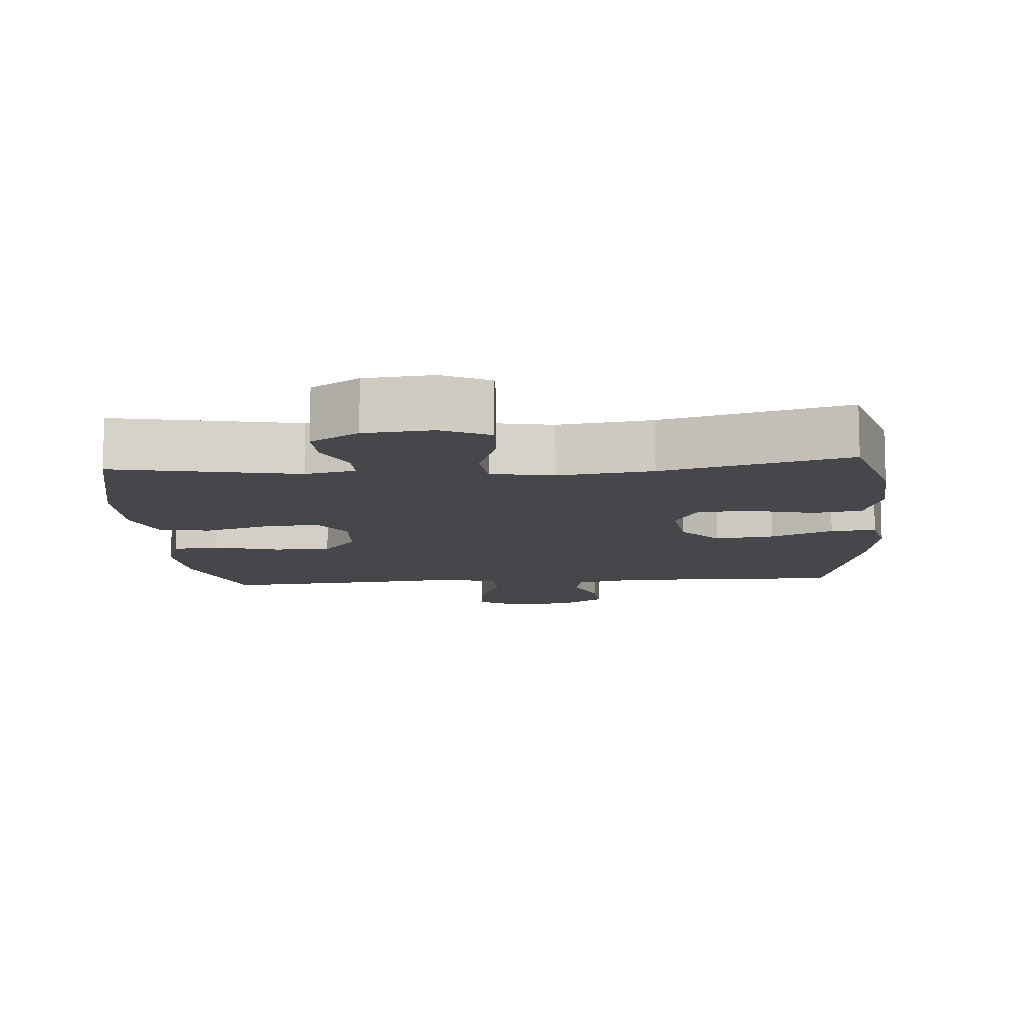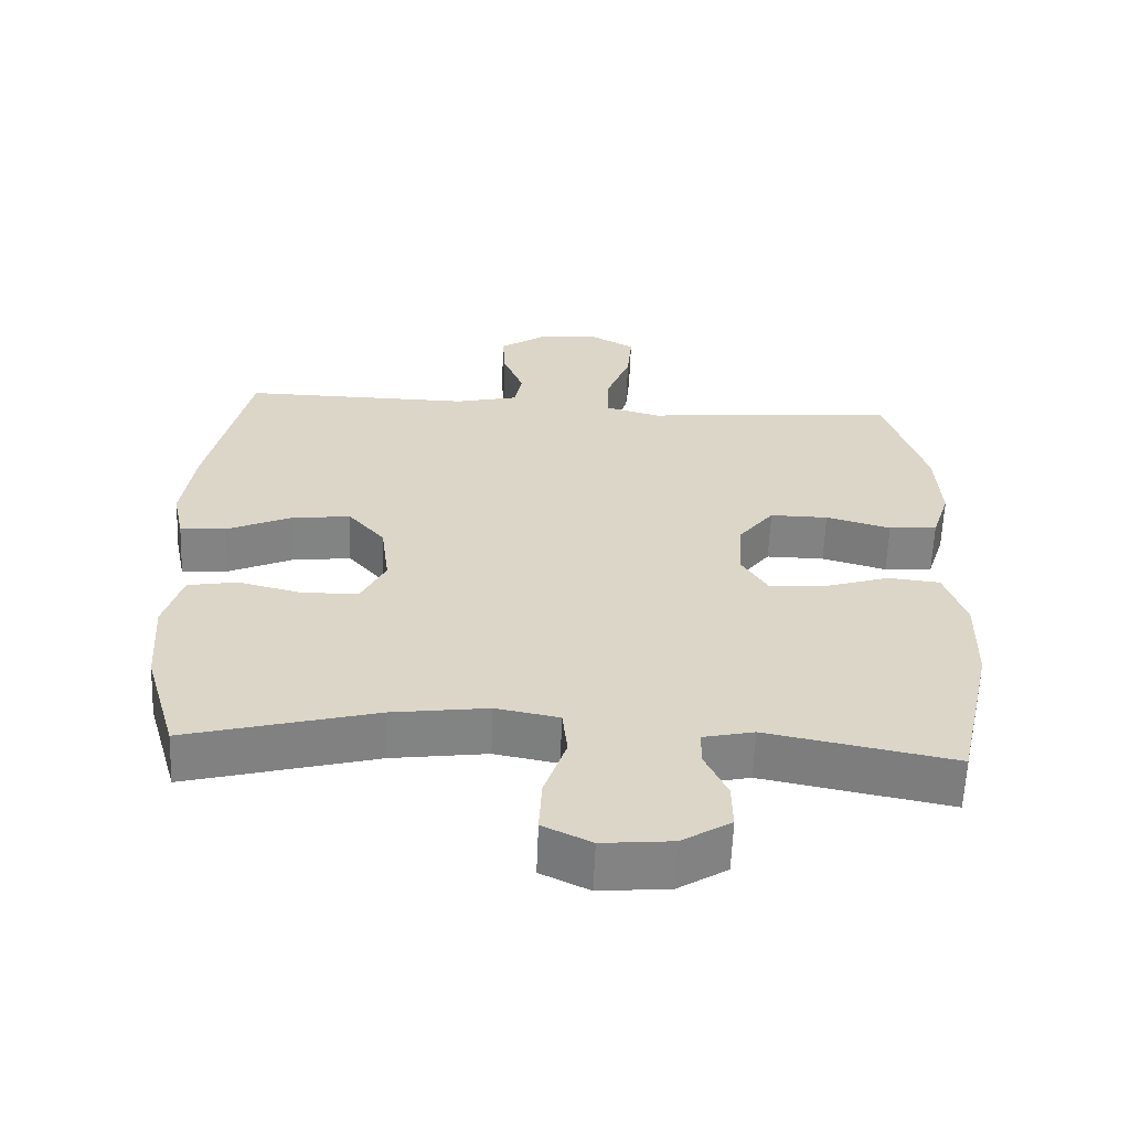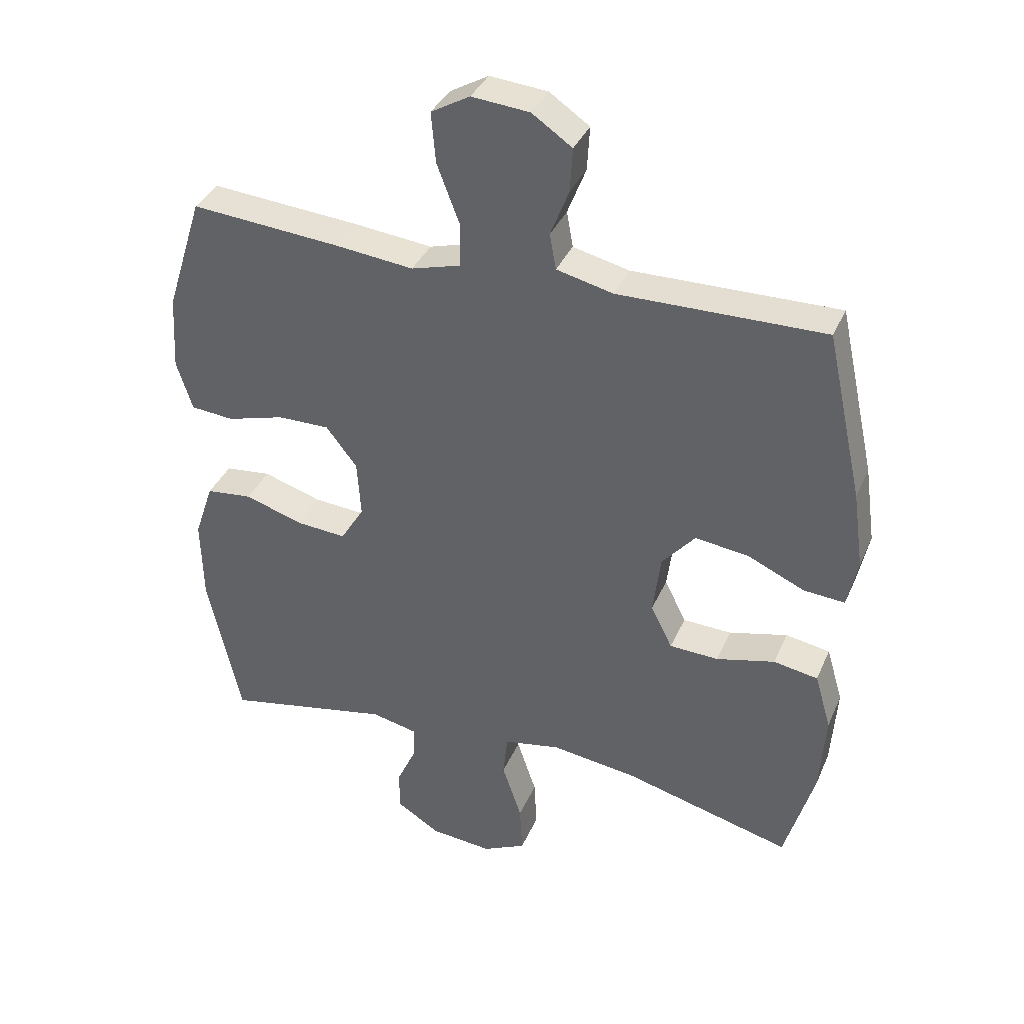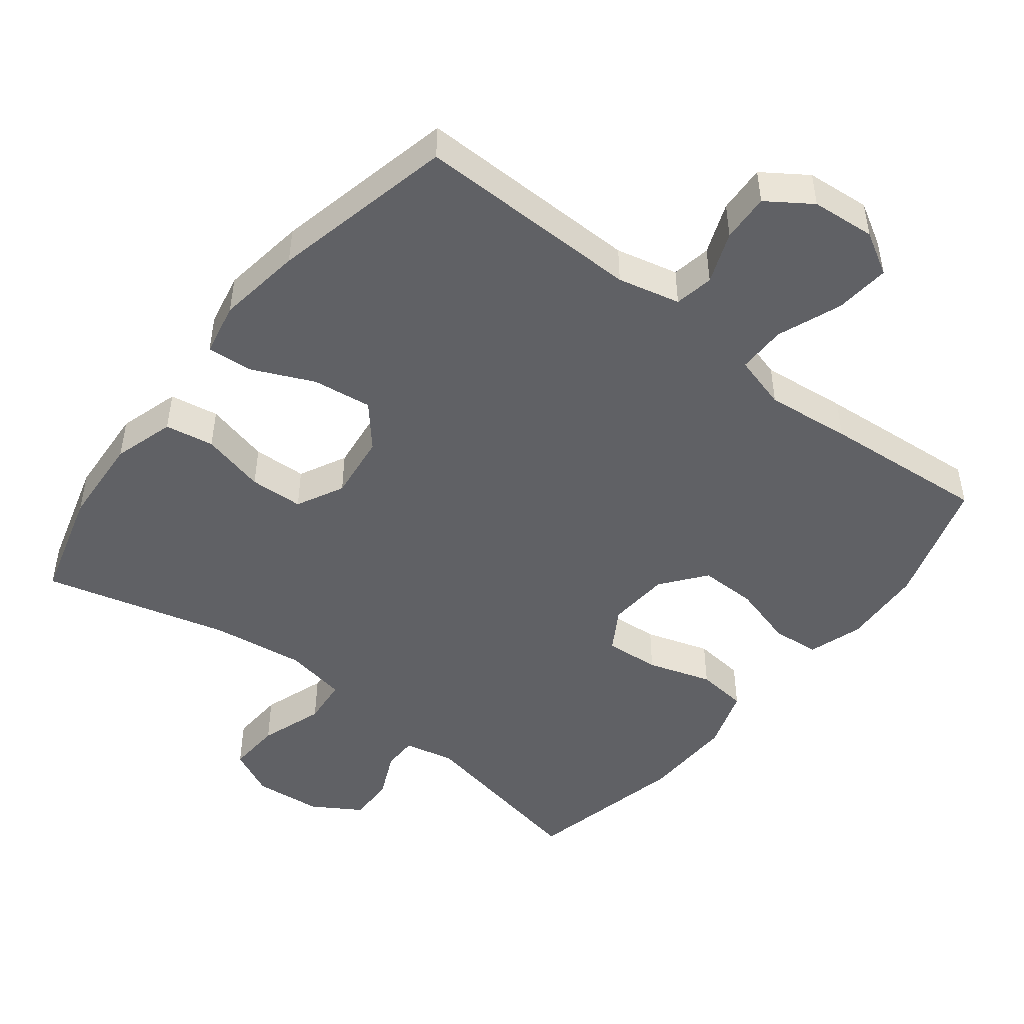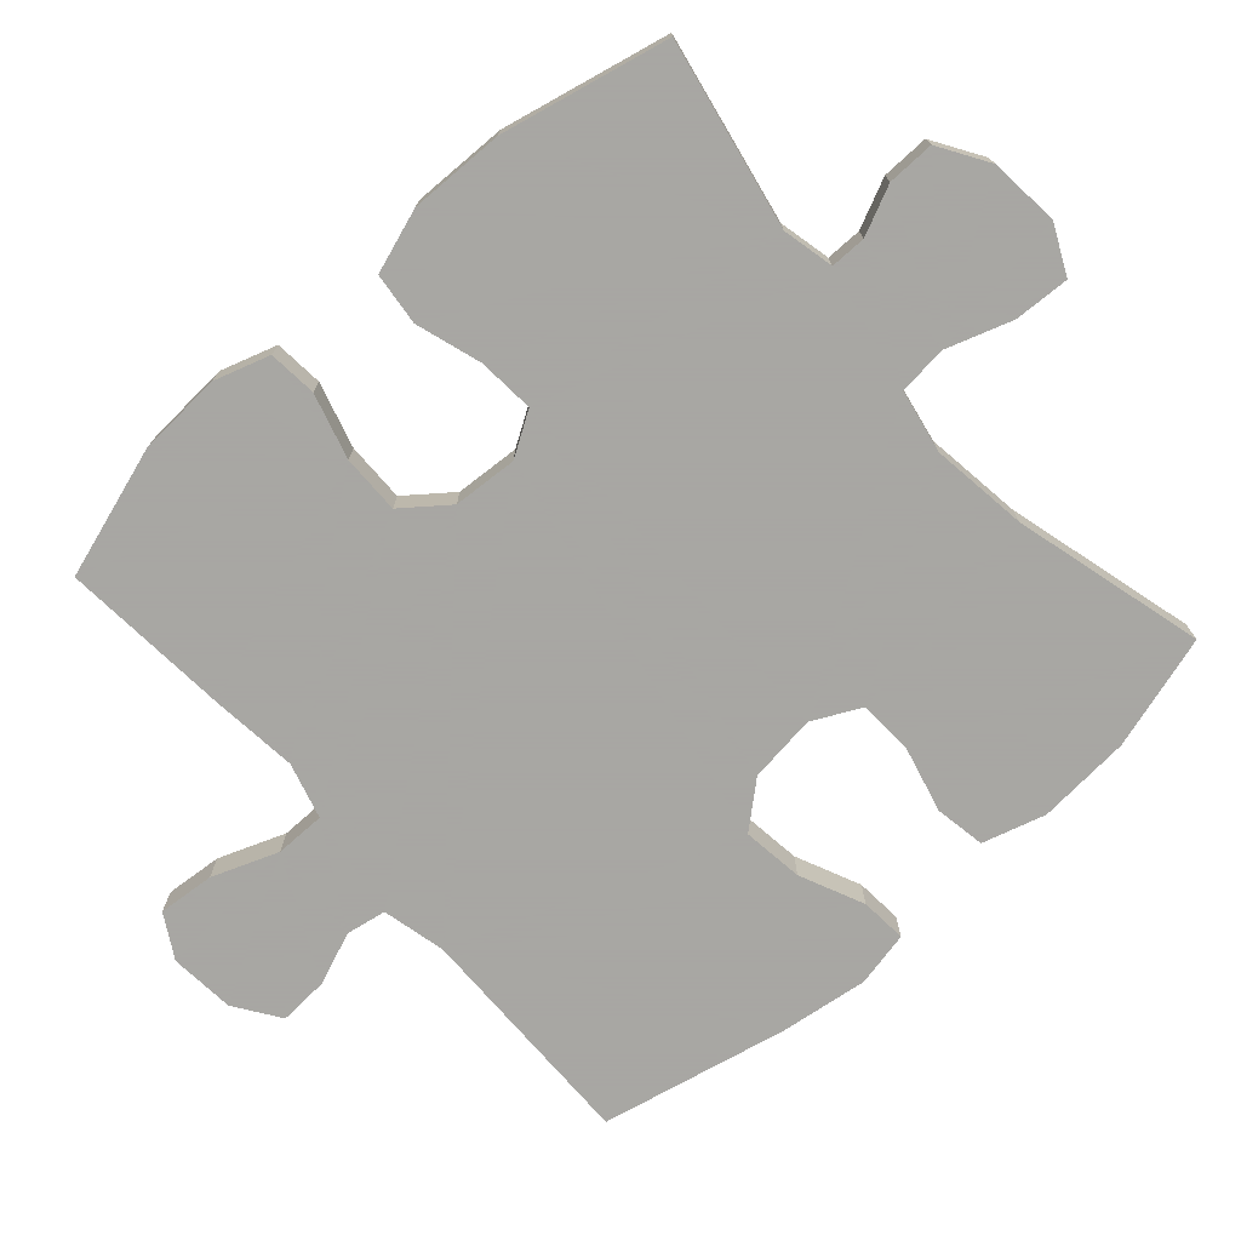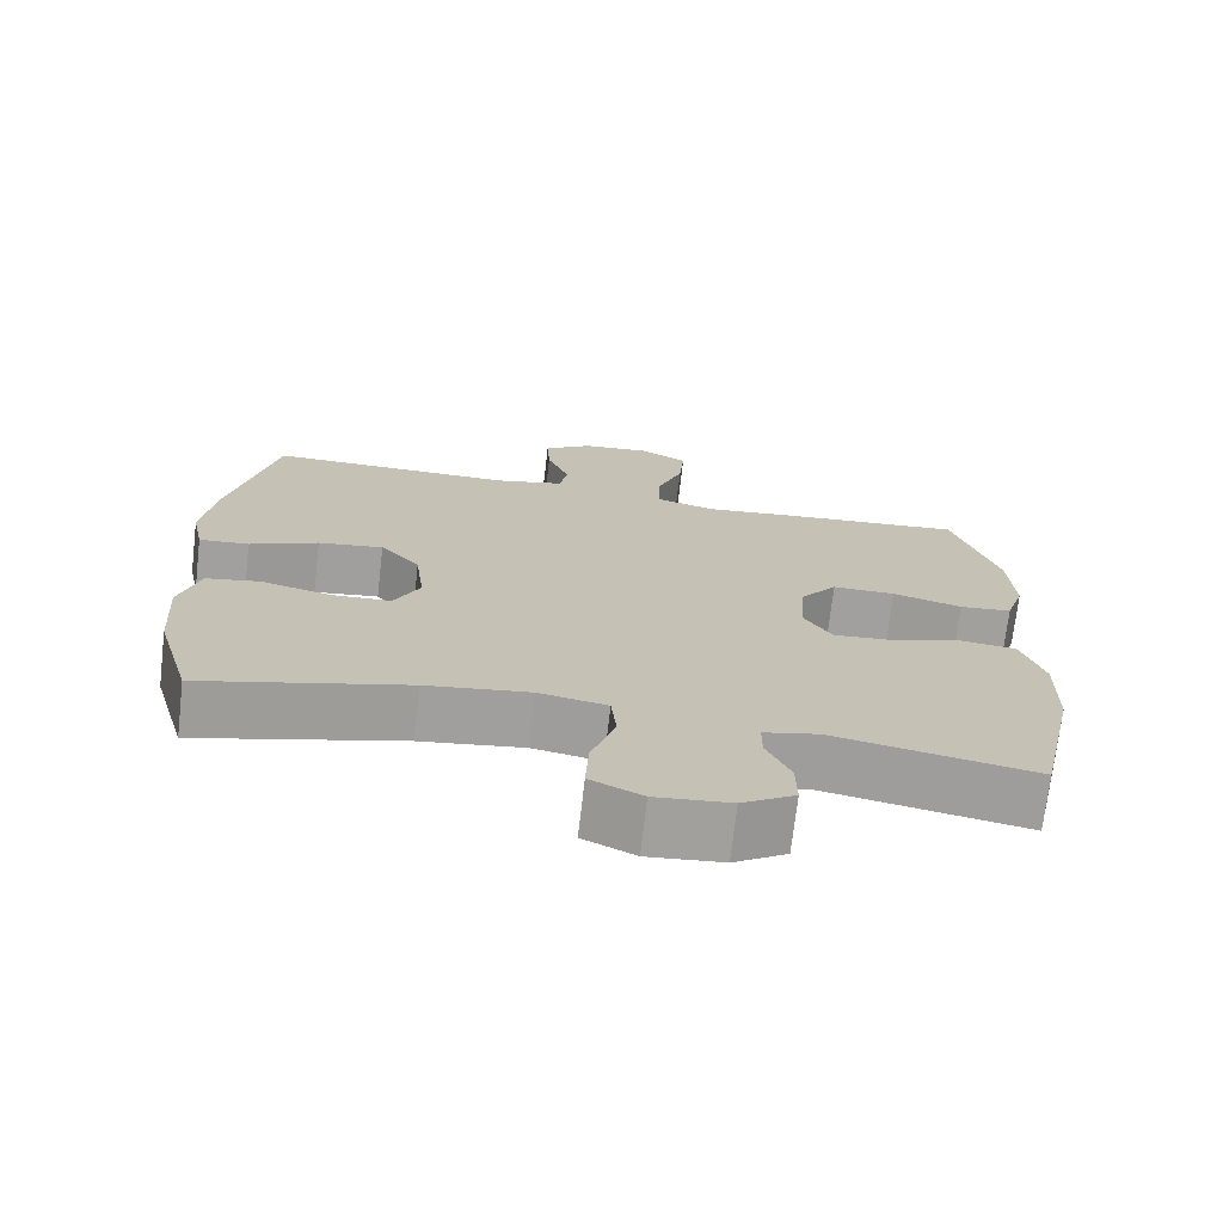
<metadata>
{"format":"obj","ext":"obj","renderer":"f3d","projection":"perspective","resolution":1024,"background":"white","views":[{"elev":-10.7,"azim":-175.5,"up":"+Y"},{"elev":-60.8,"azim":-2.2,"up":"+Z"},{"elev":36.6,"azim":-158.4,"up":"+Z"},{"elev":-47.8,"azim":-38.1,"up":"+Y"},{"elev":-74.4,"azim":131.7,"up":"+Y"},{"elev":-71.9,"azim":-6.6,"up":"+Z"}]}
</metadata>
<code>
v 0.5 0.07 0.5
v 0.558 0.07 0.317
v 0.565 0.07 0.199
v 0.54 0.07 0.121
v 0.472 0.07 0.115
v 0.381 0.07 0.141
v 0.299 0.07 0.142
v 0.25 0.07 0.079
v 0.244 0.07 -0.011
v 0.281 0.07 -0.071
v 0.36 0.07 -0.065
v 0.452 0.07 -0.036
v 0.525 0.07 -0.044
v 0.555 0.07 -0.133
v 0.552 0.07 -0.266
v 0.5 0.07 -0.5
v 0.237 0.07 -0.448
v 0.165 0.07 -0.464
v 0.165 0.07 -0.514
v 0.196 0.07 -0.582
v 0.197 0.07 -0.648
v 0.128 0.07 -0.691
v 0.03 0.07 -0.7
v -0.038 0.07 -0.667
v -0.034 0.07 -0.589
v -0.003 0.07 -0.497
v -0.01 0.07 -0.429
v -0.099 0.07 -0.412
v -0.234 0.07 -0.43
v -0.5 0.07 -0.5
v -0.546 0.07 -0.34
v -0.555 0.07 -0.21
v -0.529 0.07 -0.122
v -0.459 0.07 -0.11
v -0.367 0.07 -0.133
v -0.29 0.07 -0.13
v -0.256 0.07 -0.062
v -0.268 0.07 0.033
v -0.32 0.07 0.094
v -0.405 0.07 0.083
v -0.494 0.07 0.043
v -0.559 0.07 0.038
v -0.575 0.07 0.115
v -0.558 0.07 0.237
v -0.5 0.07 0.5
v -0.176 0.07 0.495
v -0.087 0.07 0.516
v -0.077 0.07 0.572
v -0.106 0.07 0.646
v -0.11 0.07 0.715
v -0.047 0.07 0.758
v 0.044 0.07 0.766
v 0.105 0.07 0.731
v 0.098 0.07 0.652
v 0.063 0.07 0.56
v 0.063 0.07 0.49
v 0.141 0.07 0.468
v 0.263 0.07 0.481
v 0.5 0 0.5
v 0.558 0 0.317
v 0.565 0 0.199
v 0.54 0 0.121
v 0.472 0 0.115
v 0.381 0 0.141
v 0.299 0 0.142
v 0.25 0 0.079
v 0.244 0 -0.011
v 0.281 0 -0.071
v 0.36 0 -0.065
v 0.452 0 -0.036
v 0.525 0 -0.044
v 0.555 0 -0.133
v 0.552 0 -0.266
v 0.5 0 -0.5
v 0.237 0 -0.448
v 0.165 0 -0.464
v 0.165 0 -0.514
v 0.196 0 -0.582
v 0.197 0 -0.648
v 0.128 0 -0.691
v 0.03 0 -0.7
v -0.038 0 -0.667
v -0.034 0 -0.589
v -0.003 0 -0.497
v -0.01 0 -0.429
v -0.099 0 -0.412
v -0.234 0 -0.43
v -0.5 0 -0.5
v -0.546 0 -0.34
v -0.555 0 -0.21
v -0.529 0 -0.122
v -0.459 0 -0.11
v -0.367 0 -0.133
v -0.29 0 -0.13
v -0.256 0 -0.062
v -0.268 0 0.033
v -0.32 0 0.094
v -0.405 0 0.083
v -0.494 0 0.043
v -0.559 0 0.038
v -0.575 0 0.115
v -0.558 0 0.237
v -0.5 0 0.5
v -0.176 0 0.495
v -0.087 0 0.516
v -0.077 0 0.572
v -0.106 0 0.646
v -0.11 0 0.715
v -0.047 0 0.758
v 0.044 0 0.766
v 0.105 0 0.731
v 0.098 0 0.652
v 0.063 0 0.56
v 0.063 0 0.49
v 0.141 0 0.468
v 0.263 0 0.481
f 4 5 6
f 3 4 6
f 2 3 6
f 1 2 6
f 58 1 6
f 57 58 6
f 56 57 6 7
f 53 54 55
f 52 53 55
f 51 52 55
f 50 51 55
f 49 50 55
f 48 49 55
f 47 48 55 56
f 56 7 8
f 47 56 8
f 46 47 8
f 44 45 46
f 43 44 46
f 42 43 46
f 41 42 46
f 40 41 46
f 39 40 46
f 46 8 9
f 39 46 9
f 38 39 9
f 33 34 35
f 32 33 35
f 31 32 35
f 30 31 35
f 29 30 35
f 28 29 35 36
f 27 28 36 37
f 24 25 26
f 23 24 26
f 22 23 26
f 21 22 26
f 20 21 26
f 19 20 26
f 18 19 26 27
f 38 9 10
f 37 38 10
f 27 37 10
f 18 27 10
f 17 18 10
f 15 16 17
f 14 15 17
f 13 14 17
f 12 13 17
f 11 12 17
f 10 11 17
f 64 63 62
f 64 62 61
f 64 61 60
f 64 60 59
f 64 59 116
f 64 116 115
f 65 64 115 114
f 113 112 111
f 113 111 110
f 113 110 109
f 113 109 108
f 113 108 107
f 113 107 106
f 114 113 106 105
f 66 65 114
f 66 114 105
f 66 105 104
f 104 103 102
f 104 102 101
f 104 101 100
f 104 100 99
f 104 99 98
f 104 98 97
f 67 66 104
f 67 104 97
f 67 97 96
f 93 92 91
f 93 91 90
f 93 90 89
f 93 89 88
f 93 88 87
f 94 93 87 86
f 95 94 86 85
f 84 83 82
f 84 82 81
f 84 81 80
f 84 80 79
f 84 79 78
f 84 78 77
f 85 84 77 76
f 68 67 96
f 68 96 95
f 68 95 85
f 68 85 76
f 68 76 75
f 75 74 73
f 75 73 72
f 75 72 71
f 75 71 70
f 75 70 69
f 75 69 68
f 1 59 60 2
f 2 60 61 3
f 3 61 62 4
f 4 62 63 5
f 5 63 64 6
f 6 64 65 7
f 7 65 66 8
f 8 66 67 9
f 9 67 68 10
f 10 68 69 11
f 11 69 70 12
f 12 70 71 13
f 13 71 72 14
f 14 72 73 15
f 15 73 74 16
f 16 74 75 17
f 17 75 76 18
f 18 76 77 19
f 19 77 78 20
f 20 78 79 21
f 21 79 80 22
f 22 80 81 23
f 23 81 82 24
f 24 82 83 25
f 25 83 84 26
f 26 84 85 27
f 27 85 86 28
f 28 86 87 29
f 29 87 88 30
f 30 88 89 31
f 31 89 90 32
f 32 90 91 33
f 33 91 92 34
f 34 92 93 35
f 35 93 94 36
f 36 94 95 37
f 37 95 96 38
f 38 96 97 39
f 39 97 98 40
f 40 98 99 41
f 41 99 100 42
f 42 100 101 43
f 43 101 102 44
f 44 102 103 45
f 45 103 104 46
f 46 104 105 47
f 47 105 106 48
f 48 106 107 49
f 49 107 108 50
f 50 108 109 51
f 51 109 110 52
f 52 110 111 53
f 53 111 112 54
f 54 112 113 55
f 55 113 114 56
f 56 114 115 57
f 57 115 116 58
f 58 116 59 1

</code>
